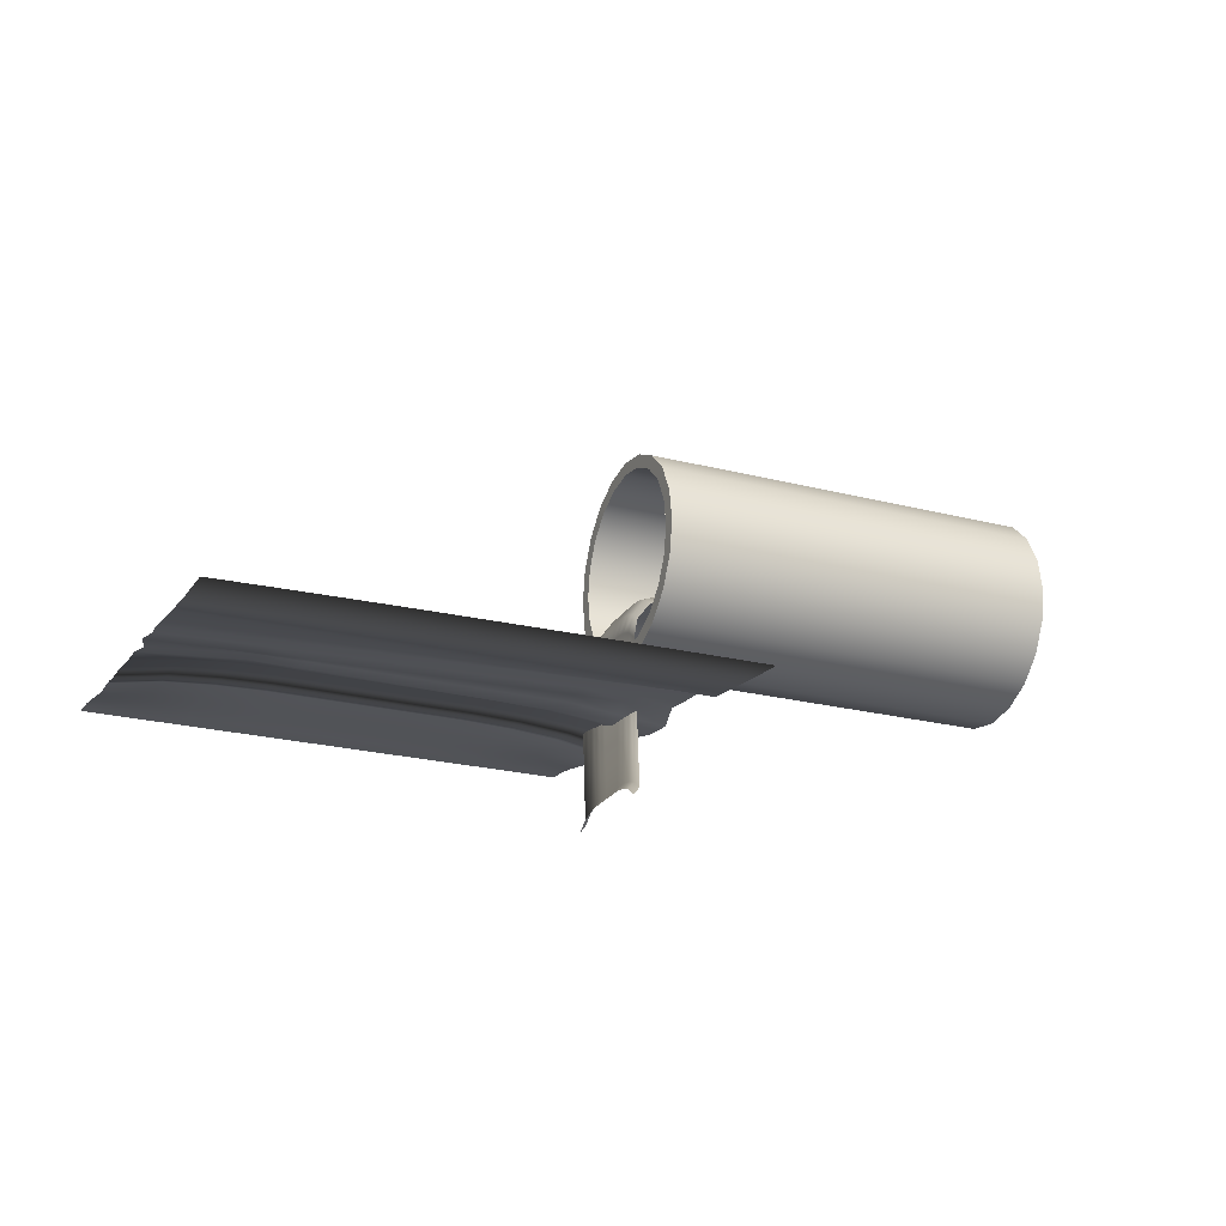
<metadata>
{"format":"obj","ext":"obj","renderer":"f3d","projection":"perspective","resolution":1024,"background":"white","views":[{"elev":-23.1,"azim":-23.5,"up":"+Y"}]}
</metadata>
<code>
g default
v 7.113 3.638 -0
v 7.113 3.553 -0.5408
v 7.113 3.304 -1.029
v 7.113 2.917 -1.416
v 7.113 2.429 -1.664
v 7.113 1.888 -1.75
v 7.113 1.347 -1.664
v 7.113 0.8596 -1.416
v 7.113 0.4725 -1.029
v 7.113 0.2239 -0.5408
v 7.113 0.1383 0
v 7.113 0.2239 0.5408
v 7.113 0.4725 1.029
v 7.113 0.8596 1.416
v 7.113 1.347 1.664
v 7.113 1.888 1.75
v 7.113 2.429 1.664
v 7.113 2.917 1.416
v 7.113 3.304 1.029
v 7.113 3.553 0.5408
v -0.5 3.638 0
v -0.5 3.553 -0.5408
v -0.5 3.304 -1.029
v -0.5 2.917 -1.416
v -0.5 2.429 -1.664
v -0.5 1.888 -1.75
v -0.5 1.347 -1.664
v -0.5 0.8596 -1.416
v -0.5 0.4725 -1.029
v -0.5 0.2239 -0.5408
v -0.5 0.1383 0
v -0.5 0.2239 0.5408
v -0.5 0.4725 1.029
v -0.5 0.8596 1.416
v -0.5 1.347 1.664
v -0.5 1.888 1.75
v -0.5 2.429 1.664
v -0.5 2.917 1.416
v -0.5 3.304 1.029
v -0.5 3.553 0.5408
v -0.5 3.888 0
v -0.5 3.79 -0.618
v -0.5 3.506 -1.176
v -0.5 3.064 -1.618
v -0.5 2.506 -1.902
v -0.5 1.888 -2
v -0.5 1.27 -1.902
v -0.5 0.7127 -1.618
v -0.5 0.2702 -1.176
v -0.5 -0.01385 -0.618
v -0.5 -0.1117 0
v -0.5 -0.01385 0.618
v -0.5 0.2702 1.176
v -0.5 0.7127 1.618
v -0.5 1.27 1.902
v -0.5 1.888 2
v -0.5 2.506 1.902
v -0.5 3.064 1.618
v -0.5 3.506 1.176
v -0.5 3.79 0.618
v 7.113 3.888 -0
v 7.113 3.79 -0.618
v 7.113 3.506 -1.176
v 7.113 3.064 -1.618
v 7.113 2.506 -1.902
v 7.113 1.888 -2
v 7.113 1.27 -1.902
v 7.113 0.7127 -1.618
v 7.113 0.2702 -1.176
v 7.113 -0.01385 -0.618
v 7.113 -0.1117 -0
v 7.113 -0.01385 0.618
v 7.113 0.2702 1.176
v 7.113 0.7127 1.618
v 7.113 1.27 1.902
v 7.113 1.888 2
v 7.113 2.506 1.902
v 7.113 3.064 1.618
v 7.113 3.506 1.176
v 7.113 3.79 0.618
g pPipe1
f 2 1 21 22
f 3 2 22 23
f 4 3 23 24
f 5 4 24 25
f 6 5 25 26
f 7 6 26 27
f 8 7 27 28
f 9 8 28 29
f 10 9 29 30
f 11 10 30 31
f 12 11 31 32
f 13 12 32 33
f 14 13 33 34
f 15 14 34 35
f 16 15 35 36
f 17 16 36 37
f 18 17 37 38
f 19 18 38 39
f 20 19 39 40
f 1 20 40 21
f 22 21 41 42
f 23 22 42 43
f 24 23 43 44
f 25 24 44 45
f 26 25 45 46
f 27 26 46 47
f 28 27 47 48
f 29 28 48 49
f 30 29 49 50
f 31 30 50 51
f 32 31 51 52
f 33 32 52 53
f 34 33 53 54
f 35 34 54 55
f 36 35 55 56
f 37 36 56 57
f 38 37 57 58
f 39 38 58 59
f 40 39 59 60
f 21 40 60 41
f 42 41 61 62
f 43 42 62 63
f 44 43 63 64
f 45 44 64 65
f 46 45 65 66
f 47 46 66 67
f 48 47 67 68
f 49 48 68 69
f 50 49 69 70
f 51 50 70 71
f 52 51 71 72
f 53 52 72 73
f 54 53 73 74
f 55 54 74 75
f 56 55 75 76
f 57 56 76 77
f 58 57 77 78
f 59 58 78 79
f 60 59 79 80
f 41 60 80 61
f 62 61 1 2
f 63 62 2 3
f 64 63 3 4
f 65 64 4 5
f 66 65 5 6
f 67 66 6 7
f 68 67 7 8
f 69 68 8 9
f 70 69 9 10
f 71 70 10 11
f 72 71 11 12
f 73 72 12 13
f 74 73 13 14
f 75 74 14 15
f 76 75 15 16
f 77 76 16 17
f 78 77 17 18
f 79 78 18 19
f 80 79 19 20
f 61 80 20 1
g default
v -0.3529 0.6774 -1.185
v -0.3529 0.8448 -0.95
v -0.3529 0.9215 -0.715
v -0.3529 0.9511 -0.48
v -0.3529 0.9511 -0.245
v -0.3529 0.9511 -0.01004
v -0.3529 0.9511 0.225
v -0.3529 0.9511 0.46
v -0.3529 0.9215 0.6949
v -0.3529 0.8448 0.9299
v -0.3529 0.6774 1.165
v -0.1179 0.6805 -1.185
v -0.1179 0.8461 -0.95
v -0.1179 0.922 -0.715
v -0.1179 0.9513 -0.48
v -0.1179 0.9513 -0.245
v -0.1179 0.9513 -0.01004
v -0.1179 0.9513 0.225
v -0.1179 0.9513 0.46
v -0.1179 0.922 0.6949
v -0.1179 0.8461 0.9299
v -0.1179 0.6805 1.165
v 0.1171 0.6983 -1.185
v 0.1171 0.8539 -0.95
v 0.1171 0.9254 -0.715
v 0.1171 0.953 -0.48
v 0.1171 0.953 -0.245
v 0.1171 0.953 -0.01004
v 0.1171 0.953 0.225
v 0.1171 0.953 0.46
v 0.1171 0.9254 0.6949
v 0.1171 0.8539 0.9299
v 0.1171 0.6983 1.165
v 0.3521 0.73 -1.185
v 0.3521 0.8681 -0.95
v 0.3521 0.9316 -0.715
v 0.3521 0.9563 -0.48
v 0.3521 0.9563 -0.245
v 0.3521 0.9563 -0.01004
v 0.3521 0.9563 0.225
v 0.3521 0.9563 0.46
v 0.3521 0.9316 0.6949
v 0.3521 0.8681 0.9299
v 0.3521 0.73 1.165
v 0.5871 0.7724 -1.185
v 0.5871 0.887 -0.95
v 0.5871 0.9399 -0.715
v 0.5871 0.9606 -0.48
v 0.5871 0.9606 -0.245
v 0.5871 0.9606 -0.01004
v 0.5871 0.9606 0.225
v 0.5871 0.9606 0.46
v 0.5871 0.9399 0.6949
v 0.5871 0.887 0.9299
v 0.5871 0.7724 1.165
v 0.8221 0.8209 -1.185
v 0.8221 0.9087 -0.95
v 0.8221 0.9495 -0.715
v 0.8221 0.9656 -0.48
v 0.8221 0.9656 -0.245
v 0.8221 0.9656 -0.01004
v 0.8221 0.9656 0.225
v 0.8221 0.9656 0.46
v 0.8221 0.9495 0.6949
v 0.8221 0.9087 0.9299
v 0.8221 0.8209 1.165
v 1.057 0.8705 -1.185
v 1.057 0.9309 -0.95
v 1.057 0.9593 -0.715
v 1.057 0.9707 -0.48
v 1.057 0.9707 -0.245
v 1.057 0.9707 -0.01004
v 1.057 0.9707 0.225
v 1.057 0.9707 0.46
v 1.057 0.9593 0.6949
v 1.057 0.9309 0.9299
v 1.057 0.8705 1.165
v 1.292 0.9157 -1.185
v 1.292 0.9512 -0.95
v 1.292 0.9683 -0.715
v 1.292 0.9754 -0.48
v 1.292 0.9754 -0.245
v 1.292 0.9754 -0.01004
v 1.292 0.9754 0.225
v 1.292 0.9754 0.46
v 1.292 0.9683 0.6949
v 1.292 0.9512 0.9299
v 1.292 0.9157 1.165
v 1.527 0.952 -1.185
v 1.527 0.9675 -0.95
v 1.527 0.9755 -0.715
v 1.527 0.9755 -0.48
v 1.527 0.9755 -0.245
v 1.527 0.9755 -0.01004
v 1.527 0.9755 0.225
v 1.527 0.9755 0.46
v 1.527 0.9755 0.6949
v 1.527 0.9675 0.9299
v 1.527 0.952 1.165
v 1.762 0.9755 -1.185
v 1.762 0.978 -0.95
v 1.762 0.978 -0.715
v 1.762 0.978 -0.48
v 1.762 0.978 -0.245
v 1.762 0.978 -0.01004
v 1.762 0.978 0.225
v 1.762 0.978 0.46
v 1.762 0.978 0.6949
v 1.762 0.978 0.9299
v 1.762 0.9755 1.165
v 7.352 0.9835 -1.185
v 7.352 0.9835 -0.95
v 7.352 0.9835 -0.715
v 7.352 0.9835 -0.48
v 7.352 0.9835 -0.245
v 7.352 0.9835 -0.01004
v 7.352 0.9835 0.225
v 7.352 0.9835 0.46
v 7.352 0.9835 0.6949
v 7.352 0.9835 0.9299
v 7.352 0.9835 1.165
v -0.5501 0.5966 -1.185
v -0.5501 0.764 -0.95
v -0.5501 0.8407 -0.715
v -0.5501 0.8702 -0.48
v -0.5501 0.8702 -0.245
v -0.5501 0.8702 -0.01004
v -0.5501 0.8702 0.225
v -0.5501 0.8702 0.46
v -0.5501 0.8407 0.6949
v -0.5501 0.764 0.9299
v -0.5501 0.5966 1.165
v -0.7904 0.2738 -1.185
v -0.7775 0.4412 -0.95
v -0.7775 0.5179 -0.715
v -0.7775 0.5474 -0.48
v -0.7775 0.5474 -0.245
v -0.7775 0.5474 -0.01004
v -0.7775 0.5474 0.225
v -0.7775 0.5474 0.46
v -0.7775 0.5179 0.6949
v -0.7775 0.4412 0.9299
v -0.7904 0.2738 1.165
v -0.7672 -2.816 -1.185
v -0.7672 -2.649 -0.95
v -0.7672 -2.572 -0.715
v -0.7672 -2.542 -0.48
v -0.7672 -2.542 -0.245
v -0.7672 -2.542 -0.01004
v -0.7672 -2.542 0.225
v -0.7672 -2.542 0.46
v -0.7672 -2.572 0.6949
v -0.7672 -2.649 0.9299
v -0.7672 -2.816 1.165
v -0.8734 -2.96 -1.185
v -0.8734 -2.793 -0.95
v -0.8734 -2.716 -0.715
v -0.8734 -2.687 -0.48
v -0.8734 -2.687 -0.245
v -0.8734 -2.687 -0.01004
v -0.8734 -2.687 0.225
v -0.8734 -2.687 0.46
v -0.8734 -2.716 0.6949
v -0.8734 -2.793 0.9299
v -0.8734 -2.96 1.165
v -0.8548 -0.08575 -1.185
v -0.8548 0.0817 -0.95
v -0.8548 0.1584 -0.715
v -0.8548 0.1879 -0.48
v -0.8548 0.1879 -0.245
v -0.8548 0.1879 -0.01004
v -0.8548 0.1879 0.225
v -0.8548 0.1879 0.46
v -0.8548 0.1584 0.6949
v -0.8548 0.0817 0.9299
v -0.8548 -0.08575 1.165
g pPlane1
f 81 82 93 92
f 82 83 94 93
f 83 84 95 94
f 84 85 96 95
f 85 86 97 96
f 86 87 98 97
f 87 88 99 98
f 88 89 100 99
f 89 90 101 100
f 90 91 102 101
f 92 93 104 103
f 93 94 105 104
f 94 95 106 105
f 95 96 107 106
f 96 97 108 107
f 97 98 109 108
f 98 99 110 109
f 99 100 111 110
f 100 101 112 111
f 101 102 113 112
f 103 104 115 114
f 104 105 116 115
f 105 106 117 116
f 106 107 118 117
f 107 108 119 118
f 108 109 120 119
f 109 110 121 120
f 110 111 122 121
f 111 112 123 122
f 112 113 124 123
f 114 115 126 125
f 115 116 127 126
f 116 117 128 127
f 117 118 129 128
f 118 119 130 129
f 119 120 131 130
f 120 121 132 131
f 121 122 133 132
f 122 123 134 133
f 123 124 135 134
f 125 126 137 136
f 126 127 138 137
f 127 128 139 138
f 128 129 140 139
f 129 130 141 140
f 130 131 142 141
f 131 132 143 142
f 132 133 144 143
f 133 134 145 144
f 134 135 146 145
f 136 137 148 147
f 137 138 149 148
f 138 139 150 149
f 139 140 151 150
f 140 141 152 151
f 141 142 153 152
f 142 143 154 153
f 143 144 155 154
f 144 145 156 155
f 145 146 157 156
f 147 148 159 158
f 148 149 160 159
f 149 150 161 160
f 150 151 162 161
f 151 152 163 162
f 152 153 164 163
f 153 154 165 164
f 154 155 166 165
f 155 156 167 166
f 156 157 168 167
f 158 159 170 169
f 159 160 171 170
f 160 161 172 171
f 161 162 173 172
f 162 163 174 173
f 163 164 175 174
f 164 165 176 175
f 165 166 177 176
f 166 167 178 177
f 167 168 179 178
f 169 170 181 180
f 170 171 182 181
f 171 172 183 182
f 172 173 184 183
f 173 174 185 184
f 174 175 186 185
f 175 176 187 186
f 176 177 188 187
f 177 178 189 188
f 178 179 190 189
f 180 181 192 191
f 181 182 193 192
f 182 183 194 193
f 183 184 195 194
f 184 185 196 195
f 185 186 197 196
f 186 187 198 197
f 187 188 199 198
f 188 189 200 199
f 189 190 201 200
f 82 81 202 203
f 83 82 203 204
f 84 83 204 205
f 85 84 205 206
f 86 85 206 207
f 87 86 207 208
f 88 87 208 209
f 89 88 209 210
f 90 89 210 211
f 91 90 211 212
f 203 202 213 214
f 204 203 214 215
f 205 204 215 216
f 206 205 216 217
f 207 206 217 218
f 208 207 218 219
f 209 208 219 220
f 210 209 220 221
f 211 210 221 222
f 212 211 222 223
f 214 213 246 247
f 215 214 247 248
f 216 215 248 249
f 217 216 249 250
f 218 217 250 251
f 219 218 251 252
f 220 219 252 253
f 221 220 253 254
f 222 221 254 255
f 223 222 255 256
f 225 224 235 236
f 226 225 236 237
f 227 226 237 238
f 228 227 238 239
f 229 228 239 240
f 230 229 240 241
f 231 230 241 242
f 232 231 242 243
f 233 232 243 244
f 234 233 244 245
f 247 246 224 225
f 248 247 225 226
f 249 248 226 227
f 250 249 227 228
f 251 250 228 229
f 252 251 229 230
f 253 252 230 231
f 254 253 231 232
f 255 254 232 233
f 256 255 233 234
g default
v -9.247 -1.123 -1.984
v -8.332 -0.9556 -1.984
v -7.418 -0.8789 -1.984
v -6.503 -0.8494 -1.984
v -5.588 -0.8494 -1.984
v -4.673 -0.8494 -1.984
v -3.759 -0.8494 -1.984
v -2.844 -0.8494 -1.984
v -1.929 -0.8789 -1.984
v -1.014 -0.9556 -1.984
v -0.09972 -1.123 -1.984
v -9.247 -1.12 -2.219
v -8.332 -0.9543 -2.219
v -7.418 -0.8784 -2.219
v -6.503 -0.8491 -2.219
v -5.588 -0.8491 -2.219
v -4.673 -0.8491 -2.219
v -3.759 -0.8491 -2.219
v -2.844 -0.8491 -2.219
v -1.929 -0.8784 -2.219
v -1.014 -0.9543 -2.219
v -0.09972 -1.12 -2.219
v -9.247 -1.102 -2.454
v -8.332 -0.9465 -2.454
v -7.418 -0.875 -2.454
v -6.503 -0.8474 -2.454
v -5.588 -0.8474 -2.454
v -4.673 -0.8474 -2.454
v -3.759 -0.8474 -2.454
v -2.844 -0.8474 -2.454
v -1.929 -0.875 -2.454
v -1.014 -0.9465 -2.454
v -0.09972 -1.102 -2.454
v -9.247 -1.07 -2.689
v -8.332 -0.9324 -2.689
v -7.418 -0.8688 -2.689
v -6.503 -0.8442 -2.689
v -5.588 -0.8442 -2.689
v -4.673 -0.8442 -2.689
v -3.759 -0.8442 -2.689
v -2.844 -0.8442 -2.689
v -1.929 -0.8688 -2.689
v -1.014 -0.9324 -2.689
v -0.09972 -1.07 -2.689
v -9.247 -1.028 -2.924
v -8.332 -0.9134 -2.924
v -7.418 -0.8605 -2.924
v -6.503 -0.8398 -2.924
v -5.588 -0.8398 -2.924
v -4.673 -0.8398 -2.924
v -3.759 -0.8398 -2.924
v -2.844 -0.8398 -2.924
v -1.929 -0.8605 -2.924
v -1.014 -0.9134 -2.924
v -0.09972 -1.028 -2.924
v -9.247 -0.9795 -3.159
v -8.332 -0.8917 -3.159
v -7.418 -0.8509 -3.159
v -6.503 -0.8349 -3.159
v -5.588 -0.8349 -3.159
v -4.673 -0.8349 -3.159
v -3.759 -0.8349 -3.159
v -2.844 -0.8349 -3.159
v -1.929 -0.8509 -3.159
v -1.014 -0.8917 -3.159
v -0.09972 -0.9795 -3.159
v -9.247 -0.93 -3.394
v -8.332 -0.8695 -3.394
v -7.418 -0.8411 -3.394
v -6.503 -0.8297 -3.394
v -5.588 -0.8297 -3.394
v -4.673 -0.8297 -3.394
v -3.759 -0.8297 -3.394
v -2.844 -0.8297 -3.394
v -1.929 -0.8411 -3.394
v -1.014 -0.8695 -3.394
v -0.09972 -0.93 -3.394
v -9.247 -0.8847 -3.629
v -8.332 -0.8492 -3.629
v -7.418 -0.8321 -3.629
v -6.503 -0.8251 -3.629
v -5.588 -0.8251 -3.629
v -4.673 -0.8251 -3.629
v -3.759 -0.8251 -3.629
v -2.844 -0.8251 -3.629
v -1.929 -0.8321 -3.629
v -1.014 -0.8492 -3.629
v -0.09972 -0.8847 -3.629
v -9.247 -0.8484 -3.864
v -8.332 -0.8329 -3.864
v -7.418 -0.8249 -3.864
v -6.503 -0.8249 -3.864
v -5.588 -0.8249 -3.864
v -4.673 -0.8249 -3.864
v -3.759 -0.8249 -3.864
v -2.844 -0.8249 -3.864
v -1.929 -0.8249 -3.864
v -1.014 -0.8329 -3.864
v -0.09972 -0.8484 -3.864
v -9.247 -0.825 -4.099
v -8.332 -0.8224 -4.099
v -7.418 -0.8224 -4.099
v -6.503 -0.8224 -4.099
v -5.588 -0.8224 -4.099
v -4.673 -0.8224 -4.099
v -3.759 -0.8224 -4.099
v -2.844 -0.8224 -4.099
v -1.929 -0.8224 -4.099
v -1.014 -0.8224 -4.099
v -0.09972 -0.825 -4.099
v -9.247 -0.8169 -4.334
v -8.332 -0.8169 -4.334
v -7.418 -0.8169 -4.334
v -6.503 -0.8169 -4.334
v -5.588 -0.8169 -4.334
v -4.673 -0.8169 -4.334
v -3.759 -0.8169 -4.334
v -2.844 -0.8169 -4.334
v -1.929 -0.8169 -4.334
v -1.014 -0.8169 -4.334
v -0.09972 -0.8169 -4.334
v -9.247 -1.143 -1.787
v -8.332 -0.9755 -1.787
v -7.418 -0.8987 -1.787
v -6.503 -0.8692 -1.787
v -5.588 -0.8692 -1.787
v -4.673 -0.8692 -1.787
v -3.759 -0.8692 -1.787
v -2.844 -0.8692 -1.787
v -1.929 -0.8987 -1.787
v -1.014 -0.9755 -1.787
v -0.09972 -1.143 -1.787
v -9.247 -1.185 -1.546
v -8.332 -1.018 -1.559
v -7.418 -0.941 -1.559
v -6.503 -0.9115 -1.559
v -5.588 -0.9115 -1.559
v -4.673 -0.9115 -1.559
v -3.759 -0.9115 -1.559
v -2.844 -0.9115 -1.559
v -1.929 -0.941 -1.559
v -1.014 -1.018 -1.559
v -0.09972 -1.185 -1.546
v -9.247 -1.23 -0.9034
v -8.332 -1.063 -0.9034
v -7.418 -0.9861 -0.9034
v -6.503 -0.9565 -0.9034
v -5.588 -0.9565 -0.9034
v -4.673 -0.9565 -0.9034
v -3.759 -0.9565 -0.9034
v -2.844 -0.9565 -0.9034
v -1.929 -0.9861 -0.9034
v -1.014 -1.063 -0.9034
v -0.09972 -1.23 -0.9034
v -9.247 -1.313 -0.368
v -8.332 -1.146 -0.368
v -7.418 -1.069 -0.368
v -6.503 -1.04 -0.368
v -5.588 -1.04 -0.368
v -4.673 -1.04 -0.368
v -3.759 -1.04 -0.368
v -2.844 -1.04 -0.368
v -1.929 -1.069 -0.368
v -1.014 -1.146 -0.368
v -0.09972 -1.313 -0.368
v -9.247 -1.335 0.1261
v -8.332 -1.254 0.1261
v -7.418 -1.178 0.1261
v -6.503 -1.187 0.1261
v -5.588 -1.198 0.1261
v -4.673 -1.21 0.1261
v -3.759 -1.224 0.1261
v -2.844 -1.236 0.1261
v -1.929 -1.246 0.1261
v -1.014 -1.337 0.1261
v -0.09972 -1.429 0.1261
v -9.201 -1.46 0.6988
v -8.287 -1.371 0.6974
v -7.372 -1.287 0.6961
v -6.457 -1.287 0.6947
v -5.543 -1.287 0.6934
v -4.628 -1.287 0.692
v -3.713 -1.287 0.6906
v -2.798 -1.287 0.6893
v -1.884 -1.287 0.6879
v -0.9689 -1.371 0.6865
v -0.05418 -1.46 0.6852
v -9.388 -1.608 1.374
v -8.477 -1.581 1.382
v -7.567 -1.557 1.39
v -6.656 -1.534 1.397
v -5.745 -1.514 1.404
v -4.834 -1.495 1.41
v -3.923 -1.478 1.417
v -3.012 -1.461 1.423
v -2.101 -1.445 1.429
v -1.189 -1.43 1.435
v -0.278 -1.416 1.441
v -9.247 -1.195 -1.386
v -8.332 -1.027 -1.386
v -7.418 -0.9504 -1.386
v -6.503 -0.9209 -1.386
v -5.588 -0.9209 -1.386
v -4.673 -0.9209 -1.386
v -3.759 -0.9209 -1.386
v -2.844 -0.9209 -1.386
v -1.929 -0.9504 -1.386
v -1.014 -1.027 -1.386
v -0.09972 -1.195 -1.386
v -9.406 -1.848 2.287
v -8.503 -1.81 2.267
v -7.601 -1.775 2.248
v -6.697 -1.742 2.23
v -5.793 -1.711 2.212
v -4.889 -1.682 2.194
v -3.984 -1.653 2.176
v -3.079 -1.625 2.159
v -2.174 -1.599 2.142
v -1.269 -1.573 2.125
v -0.3629 -1.548 2.108
v -9.512 -2.037 2.985
v -8.611 -1.994 2.974
v -7.71 -1.954 2.964
v -6.807 -1.915 2.953
v -5.904 -1.879 2.943
v -5.001 -1.845 2.933
v -4.097 -1.811 2.923
v -3.193 -1.779 2.913
v -2.289 -1.747 2.903
v -1.384 -1.716 2.893
v -0.479 -1.686 2.883
v -9.515 -2.208 4.108
v -8.619 -2.184 4.065
v -7.722 -2.162 4.022
v -6.825 -2.142 3.979
v -5.929 -2.125 3.936
v -5.032 -2.109 3.893
v -4.135 -2.094 3.85
v -3.239 -2.08 3.807
v -2.342 -2.066 3.764
v -1.445 -2.054 3.721
v -0.5488 -2.043 3.678
v -9.529 -2.319 4.853
v -8.625 -2.295 4.854
v -7.731 -2.274 4.855
v -6.835 -2.255 4.856
v -5.936 -2.238 4.857
v -5.034 -2.223 4.858
v -4.128 -2.208 4.859
v -3.222 -2.194 4.861
v -2.318 -2.181 4.862
v -1.414 -2.169 4.863
v -0.5056 -2.158 4.865
v -9.553 -2.434 5.941
v -8.65 -2.41 5.928
v -7.757 -2.389 5.914
v -6.864 -2.37 5.9
v -5.966 -2.353 5.886
v -5.065 -2.338 5.873
v -4.161 -2.323 5.859
v -3.257 -2.309 5.846
v -2.354 -2.296 5.832
v -1.451 -2.284 5.819
v -0.5445 -2.273 5.805
g pPlane3
f 257 258 269 268
f 258 259 270 269
f 259 260 271 270
f 260 261 272 271
f 261 262 273 272
f 262 263 274 273
f 263 264 275 274
f 264 265 276 275
f 265 266 277 276
f 266 267 278 277
f 268 269 280 279
f 269 270 281 280
f 270 271 282 281
f 271 272 283 282
f 272 273 284 283
f 273 274 285 284
f 274 275 286 285
f 275 276 287 286
f 276 277 288 287
f 277 278 289 288
f 279 280 291 290
f 280 281 292 291
f 281 282 293 292
f 282 283 294 293
f 283 284 295 294
f 284 285 296 295
f 285 286 297 296
f 286 287 298 297
f 287 288 299 298
f 288 289 300 299
f 290 291 302 301
f 291 292 303 302
f 292 293 304 303
f 293 294 305 304
f 294 295 306 305
f 295 296 307 306
f 296 297 308 307
f 297 298 309 308
f 298 299 310 309
f 299 300 311 310
f 301 302 313 312
f 302 303 314 313
f 303 304 315 314
f 304 305 316 315
f 305 306 317 316
f 306 307 318 317
f 307 308 319 318
f 308 309 320 319
f 309 310 321 320
f 310 311 322 321
f 312 313 324 323
f 313 314 325 324
f 314 315 326 325
f 315 316 327 326
f 316 317 328 327
f 317 318 329 328
f 318 319 330 329
f 319 320 331 330
f 320 321 332 331
f 321 322 333 332
f 323 324 335 334
f 324 325 336 335
f 325 326 337 336
f 326 327 338 337
f 327 328 339 338
f 328 329 340 339
f 329 330 341 340
f 330 331 342 341
f 331 332 343 342
f 332 333 344 343
f 334 335 346 345
f 335 336 347 346
f 336 337 348 347
f 337 338 349 348
f 338 339 350 349
f 339 340 351 350
f 340 341 352 351
f 341 342 353 352
f 342 343 354 353
f 343 344 355 354
f 345 346 357 356
f 346 347 358 357
f 347 348 359 358
f 348 349 360 359
f 349 350 361 360
f 350 351 362 361
f 351 352 363 362
f 352 353 364 363
f 353 354 365 364
f 354 355 366 365
f 356 357 368 367
f 357 358 369 368
f 358 359 370 369
f 359 360 371 370
f 360 361 372 371
f 361 362 373 372
f 362 363 374 373
f 363 364 375 374
f 364 365 376 375
f 365 366 377 376
f 258 257 378 379
f 259 258 379 380
f 260 259 380 381
f 261 260 381 382
f 262 261 382 383
f 263 262 383 384
f 264 263 384 385
f 265 264 385 386
f 266 265 386 387
f 267 266 387 388
f 379 378 389 390
f 380 379 390 391
f 381 380 391 392
f 382 381 392 393
f 383 382 393 394
f 384 383 394 395
f 385 384 395 396
f 386 385 396 397
f 387 386 397 398
f 388 387 398 399
f 390 389 455 456
f 391 390 456 457
f 392 391 457 458
f 393 392 458 459
f 394 393 459 460
f 395 394 460 461
f 396 395 461 462
f 397 396 462 463
f 398 397 463 464
f 399 398 464 465
f 401 400 411 412
f 402 401 412 413
f 403 402 413 414
f 404 403 414 415
f 405 404 415 416
f 406 405 416 417
f 407 406 417 418
f 408 407 418 419
f 409 408 419 420
f 410 409 420 421
f 412 411 422 423
f 413 412 423 424
f 414 413 424 425
f 415 414 425 426
f 416 415 426 427
f 417 416 427 428
f 418 417 428 429
f 419 418 429 430
f 420 419 430 431
f 421 420 431 432
f 423 422 433 434
f 424 423 434 435
f 425 424 435 436
f 426 425 436 437
f 427 426 437 438
f 428 427 438 439
f 429 428 439 440
f 430 429 440 441
f 431 430 441 442
f 432 431 442 443
f 434 433 444 445
f 435 434 445 446
f 436 435 446 447
f 437 436 447 448
f 438 437 448 449
f 439 438 449 450
f 440 439 450 451
f 441 440 451 452
f 442 441 452 453
f 443 442 453 454
f 456 455 400 401
f 457 456 401 402
f 458 457 402 403
f 459 458 403 404
f 460 459 404 405
f 461 460 405 406
f 462 461 406 407
f 463 462 407 408
f 464 463 408 409
f 465 464 409 410
f 445 444 466 467
f 446 445 467 468
f 447 446 468 469
f 448 447 469 470
f 449 448 470 471
f 450 449 471 472
f 451 450 472 473
f 452 451 473 474
f 453 452 474 475
f 454 453 475 476
f 467 466 477 478
f 468 467 478 479
f 469 468 479 480
f 470 469 480 481
f 471 470 481 482
f 472 471 482 483
f 473 472 483 484
f 474 473 484 485
f 475 474 485 486
f 476 475 486 487
f 478 477 488 489
f 479 478 489 490
f 480 479 490 491
f 481 480 491 492
f 482 481 492 493
f 483 482 493 494
f 484 483 494 495
f 485 484 495 496
f 486 485 496 497
f 487 486 497 498
f 489 488 499 500
f 490 489 500 501
f 491 490 501 502
f 492 491 502 503
f 493 492 503 504
f 494 493 504 505
f 495 494 505 506
f 496 495 506 507
f 497 496 507 508
f 498 497 508 509
f 500 499 510 511
f 501 500 511 512
f 502 501 512 513
f 503 502 513 514
f 504 503 514 515
f 505 504 515 516
f 506 505 516 517
f 507 506 517 518
f 508 507 518 519
f 509 508 519 520

</code>
